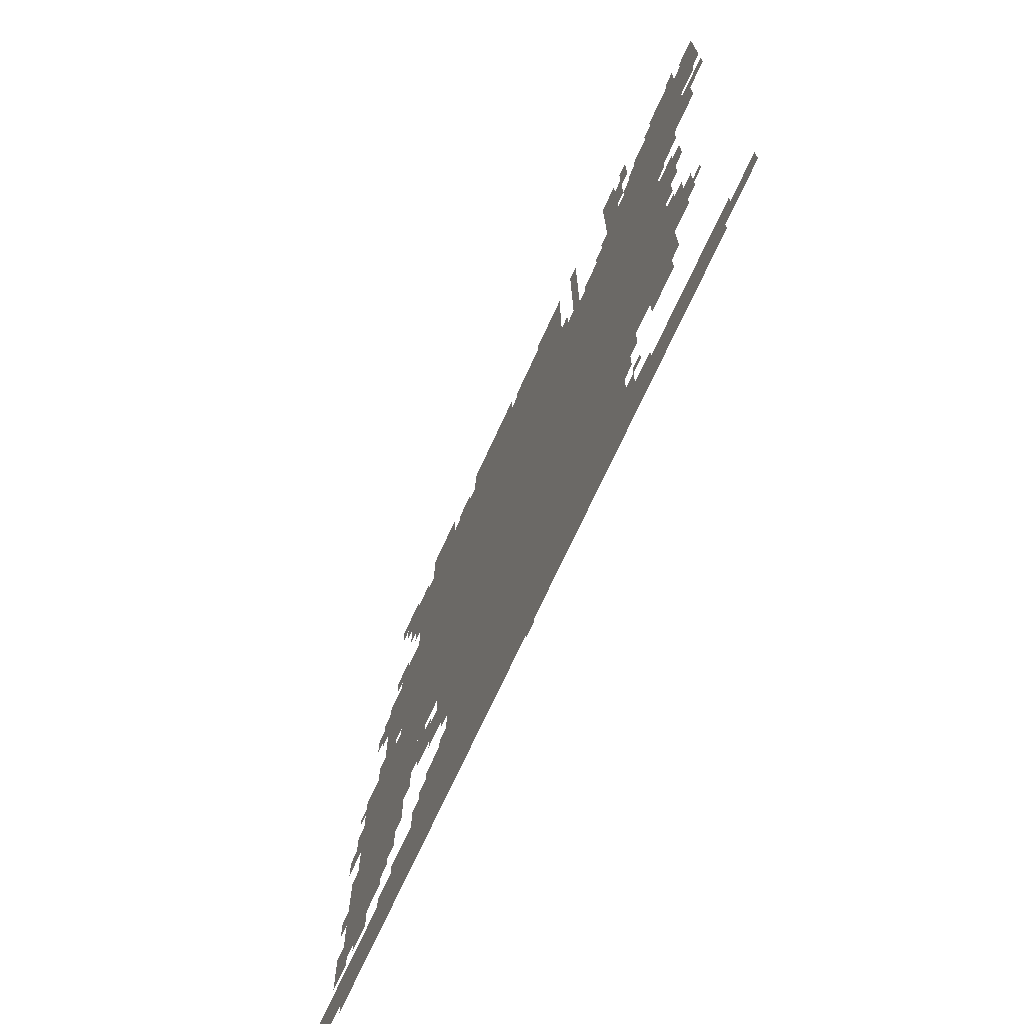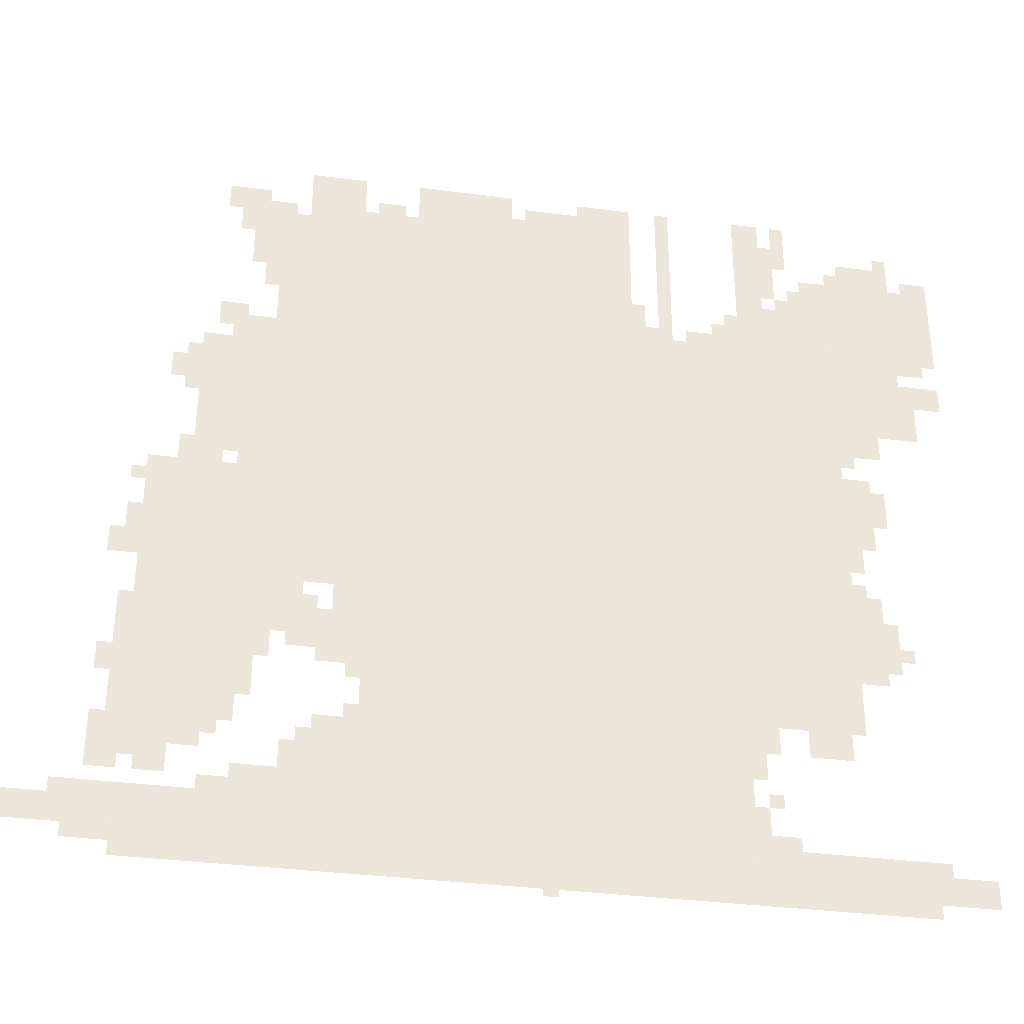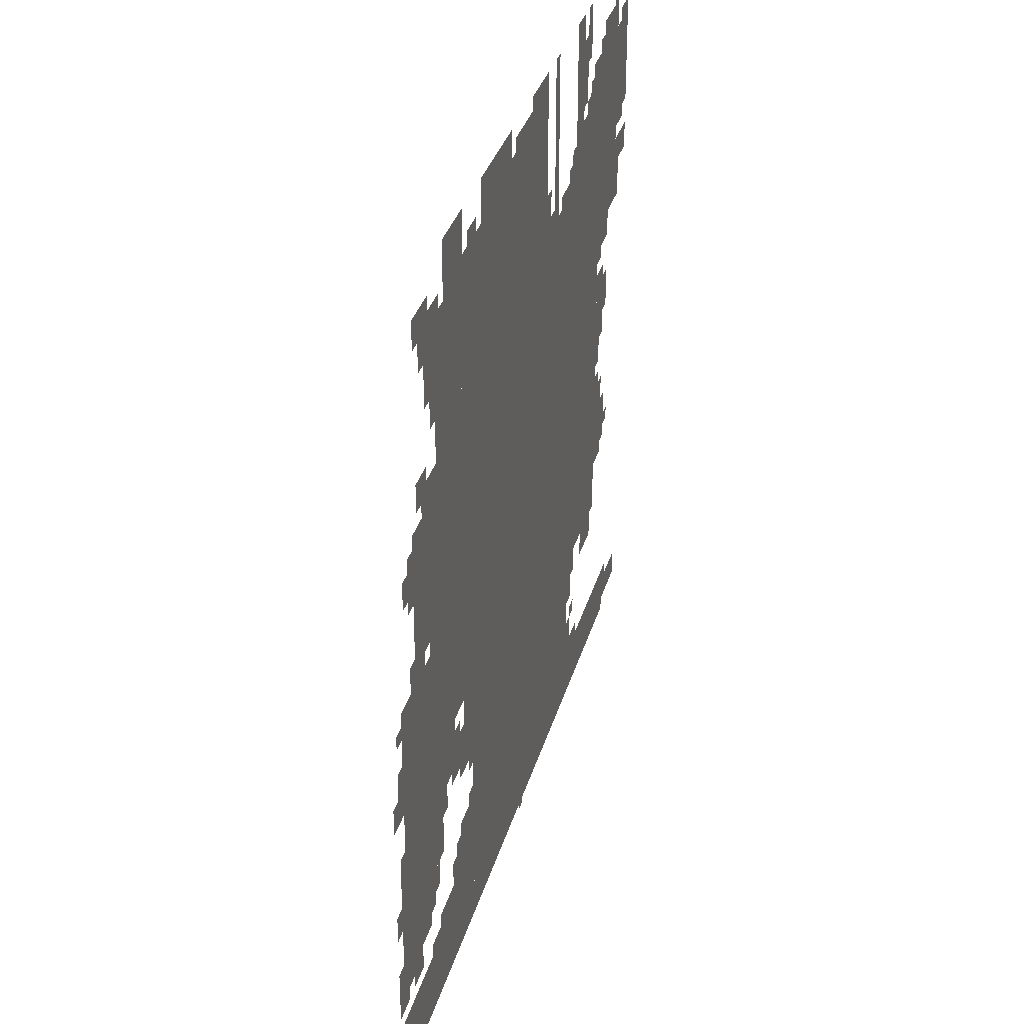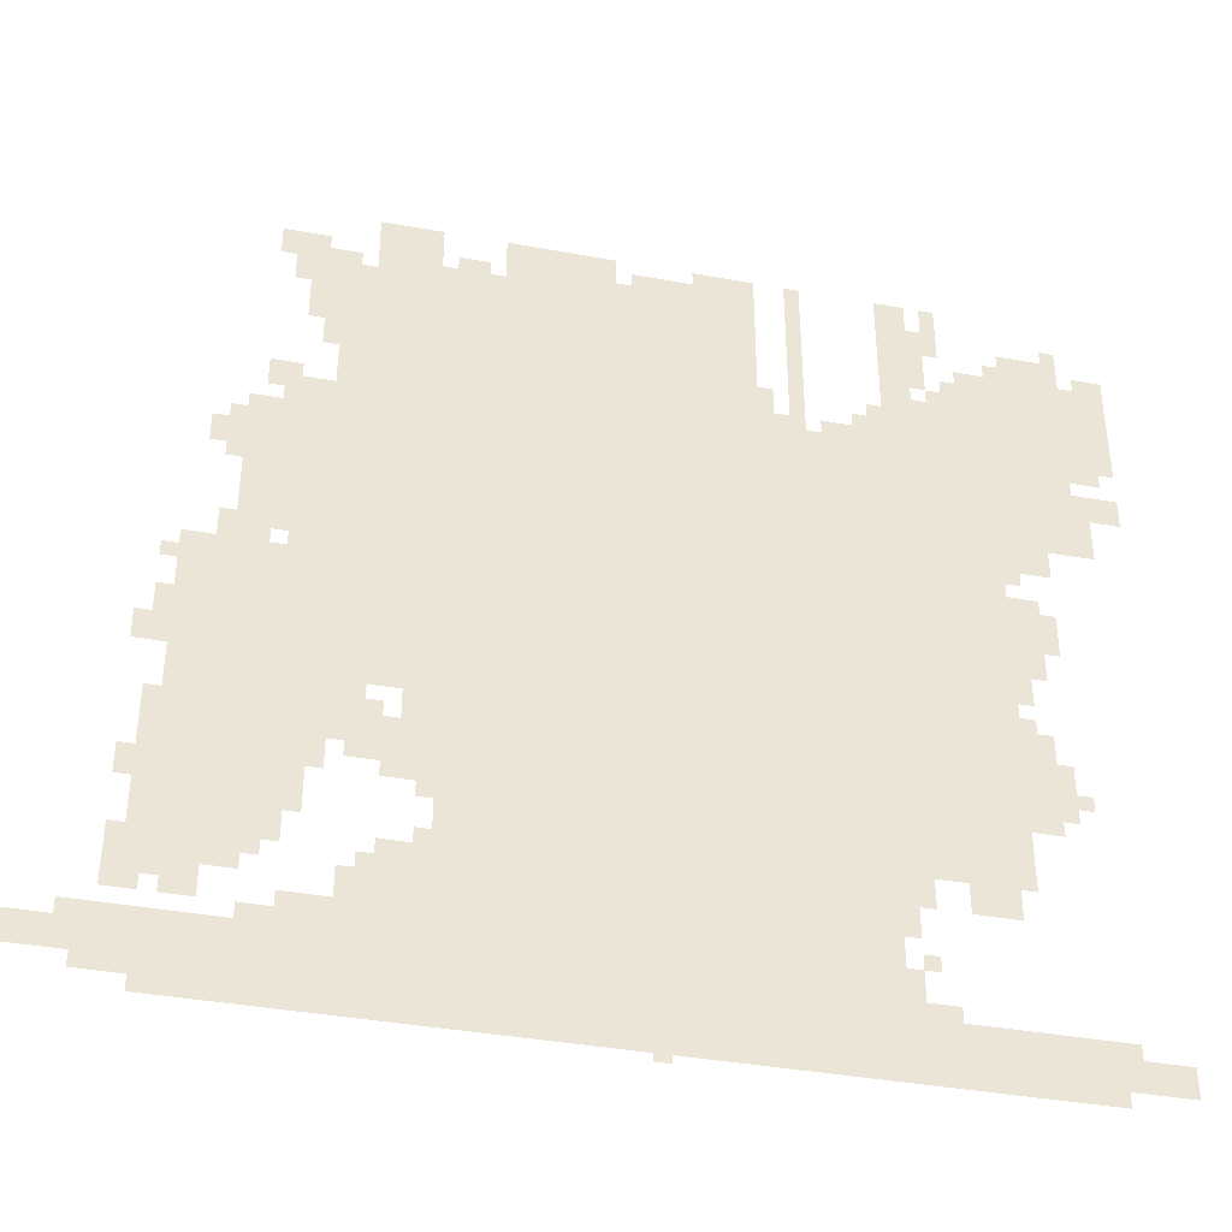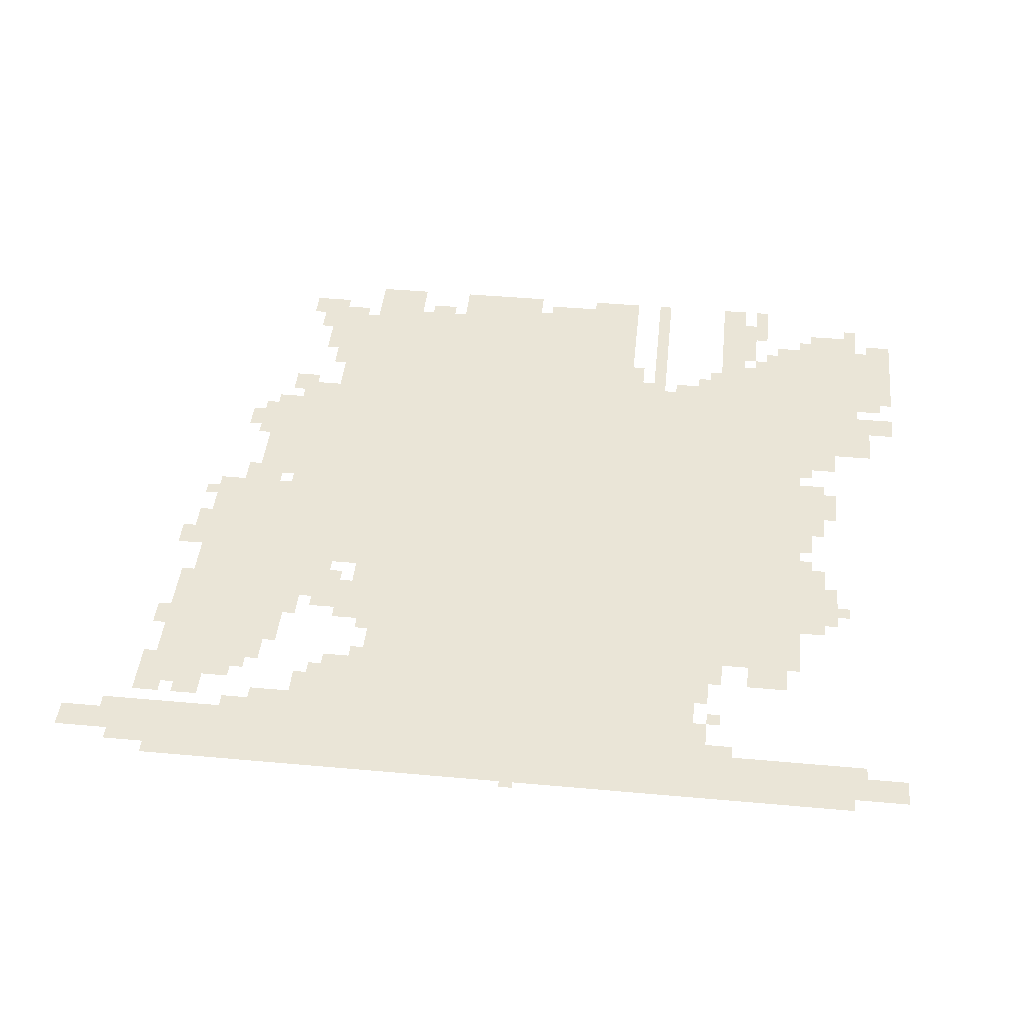
<metadata>
{"format":"obj","ext":"obj","renderer":"f3d","projection":"perspective","resolution":1024,"background":"white","views":[{"elev":-72.0,"azim":65.3,"up":"+Y"},{"elev":-34.6,"azim":-10.0,"up":"+Y"},{"elev":34.4,"azim":-74.5,"up":"+Y"},{"elev":-38.5,"azim":-13.0,"up":"+Y"},{"elev":44.4,"azim":6.0,"up":"+Z"}]}
</metadata>
<code>
g daiduo_2-mesh
v -512 720 0
v -512 1456 0
v -1344 1456 0
v -1344 720 0
v -512 16 0
v -512 720 0
v -1344 720 0
v -1344 16 0
v -256 976 0
v -256 1552 0
v -512 1552 0
v -512 976 0
v -256 432 0
v -256 976 0
v -512 976 0
v -512 432 0
v -1120 1456 0
v -1120 1744 0
v -1504 1744 0
v -1504 1456 0
v -736 1456 0
v -736 1744 0
v -1120 1744 0
v -1120 1456 0
v -1344 688 0
v -1344 1072 0
v -1568 1072 0
v -1568 688 0
v -1344 1072 0
v -1344 1456 0
v -1568 1456 0
v -1568 1072 0
v -1568 400 0
v -1568 688 0
v -1824 688 0
v -1824 400 0
v -1568 688 0
v -1568 976 0
v -1824 976 0
v -1824 688 0
v -1568 1008 0
v -1568 1328 0
v -1728 1328 0
v -1728 1008 0
v -1344 16 0
v -1344 176 0
v -1600 176 0
v -1600 16 0
v -96 1456 0
v -96 1712 0
v -256 1712 0
v -256 1456 0
v -1600 16 0
v -1600 176 0
v -1824 176 0
v -1824 16 0
v -96 1232 0
v -96 1456 0
v -256 1456 0
v -256 1232 0
v -1664 272 0
v -1664 400 0
v -1856 400 0
v -1856 272 0
v -320 16 0
v -320 144 0
v -512 144 0
v -512 16 0
v -128 16 0
v -128 144 0
v -320 144 0
v -320 16 0
v 0 1456 0
v 0 1680 0
v -96 1680 0
v -96 1456 0
v -1024 1744 0
v -1024 1840 0
v -1248 1840 0
v -1248 1744 0
v -1344 176 0
v -1344 336 0
v -1472 336 0
v -1472 176 0
v -1376 1744 0
v -1376 1840 0
v -1504 1840 0
v -1504 1744 0
v -416 1680 0
v -416 1840 0
v -480 1840 0
v -480 1680 0
v -256 1552 0
v -256 1648 0
v -352 1648 0
v -352 1552 0
v -1824 80 0
v -1824 144 0
v -1952 144 0
v -1952 80 0
v -1344 560 0
v -1344 624 0
v -1472 624 0
v -1472 560 0
v -1472 176 0
v -1472 240 0
v -1600 240 0
v -1600 176 0
v 0 48 0
v 0 112 0
v -128 112 0
v -128 48 0
v -736 1744 0
v -736 1808 0
v -864 1808 0
v -864 1744 0
v -416 1552 0
v -416 1680 0
v -480 1680 0
v -480 1552 0
v -1504 1584 0
v -1504 1712 0
v -1568 1712 0
v -1568 1584 0
v -1504 1456 0
v -1504 1584 0
v -1568 1584 0
v -1568 1456 0
v -864 1744 0
v -864 1808 0
v -992 1808 0
v -992 1744 0
v -192 656 0
v -192 784 0
v -256 784 0
v -256 656 0
v -288 368 0
v -288 432 0
v -384 432 0
v -384 368 0
v -160 1168 0
v -160 1232 0
v -256 1232 0
v -256 1168 0
v -1472 624 0
v -1472 688 0
v -1568 688 0
v -1568 624 0
v 0 1328 0
v 0 1392 0
v -96 1392 0
v -96 1328 0
v -1568 1328 0
v -1568 1392 0
v -1664 1392 0
v -1664 1328 0
v -192 560 0
v -192 656 0
v -256 656 0
v -256 560 0
v -1952 80 0
v -1952 144 0
v -2047 144 0
v -2047 80 0
v -640 1648 0
v -640 1840 0
v -672 1840 0
v -672 1648 0
v -640 1456 0
v -640 1648 0
v -672 1648 0
v -672 1456 0
v -192 912 0
v -192 1008 0
v -256 1008 0
v -256 912 0
v -1472 560 0
v -1472 624 0
v -1568 624 0
v -1568 560 0
v -192 1008 0
v -192 1104 0
v -256 1104 0
v -256 1008 0
v -1344 624 0
v -1344 688 0
v -1408 688 0
v -1408 624 0
v -1600 336 0
v -1600 400 0
v -1664 400 0
v -1664 336 0
v -448 368 0
v -448 432 0
v -512 432 0
v -512 368 0
v -1568 1616 0
v -1568 1744 0
v -1600 1744 0
v -1600 1616 0
v -1568 1488 0
v -1568 1616 0
v -1600 1616 0
v -1600 1488 0
v -1824 496 0
v -1824 624 0
v -1856 624 0
v -1856 496 0
v -1600 1648 0
v -1600 1776 0
v -1632 1776 0
v -1632 1648 0
v -1600 1552 0
v -1600 1648 0
v -1632 1648 0
v -1632 1552 0
v -1728 240 0
v -1728 272 0
v -1824 272 0
v -1824 240 0
v -384 1680 0
v -384 1776 0
v -416 1776 0
v -416 1680 0
v -1824 400 0
v -1824 496 0
v -1856 496 0
v -1856 400 0
v -1344 528 0
v -1344 560 0
v -1440 560 0
v -1440 528 0
v 0 1680 0
v 0 1712 0
v -64 1712 0
v -64 1680 0
v -32 1424 0
v -32 1456 0
v -96 1456 0
v -96 1424 0
v -352 1552 0
v -352 1616 0
v -384 1616 0
v -384 1552 0
v -256 1648 0
v -256 1680 0
v -320 1680 0
v -320 1648 0
v -1344 336 0
v -1344 368 0
v -1408 368 0
v -1408 336 0
v -1344 496 0
v -1344 528 0
v -1408 528 0
v -1408 496 0
v -1664 976 0
v -1664 1008 0
v -1728 1008 0
v -1728 976 0
v -480 176 0
v -480 240 0
v -512 240 0
v -512 176 0
v -1664 1712 0
v -1664 1776 0
v -1696 1776 0
v -1696 1712 0
v -1280 1744 0
v -1280 1776 0
v -1344 1776 0
v -1344 1744 0
v -1824 48 0
v -1824 80 0
v -1888 80 0
v -1888 48 0
v -1472 240 0
v -1472 304 0
v -1504 304 0
v -1504 240 0
v -1856 272 0
v -1856 336 0
v -1888 336 0
v -1888 272 0
v -480 304 0
v -480 368 0
v -512 368 0
v -512 304 0
v -1728 208 0
v -1728 240 0
v -1792 240 0
v -1792 208 0
v -416 144 0
v -416 176 0
v -480 176 0
v -480 144 0
v -1600 176 0
v -1600 208 0
v -1664 208 0
v -1664 176 0
v -1824 208 0
v -1824 240 0
v -1888 240 0
v -1888 208 0
v -1568 976 0
v -1568 1008 0
v -1632 1008 0
v -1632 976 0
v -1760 1200 0
v -1760 1264 0
v -1792 1264 0
v -1792 1200 0
v -1632 1392 0
v -1632 1424 0
v -1696 1424 0
v -1696 1392 0
v -224 848 0
v -224 912 0
v -256 912 0
v -256 848 0
v -1856 432 0
v -1856 496 0
v -1888 496 0
v -1888 432 0
v -1536 496 0
v -1536 560 0
v -1568 560 0
v -1568 496 0
v -1856 720 0
v -1856 784 0
v -1888 784 0
v -1888 720 0
v -160 1008 0
v -160 1072 0
v -192 1072 0
v -192 1008 0
v -1728 1232 0
v -1728 1296 0
v -1760 1296 0
v -1760 1232 0
v -160 1712 0
v -160 1744 0
v -224 1744 0
v -224 1712 0
v -96 1712 0
v -96 1744 0
v -160 1744 0
v -160 1712 0
v -1728 1168 0
v -1728 1232 0
v -1760 1232 0
v -1760 1168 0
v -160 656 0
v -160 720 0
v -192 720 0
v -192 656 0
v -1824 720 0
v -1824 784 0
v -1856 784 0
v -1856 720 0
v -1824 784 0
v -1824 848 0
v -1856 848 0
v -1856 784 0
v -1632 1648 0
v -1632 1712 0
v -1664 1712 0
v -1664 1648 0
v -1824 240 0
v -1824 272 0
v -1888 272 0
v -1888 240 0
v -1440 528 0
v -1440 560 0
v -1504 560 0
v -1504 528 0
v -384 1616 0
v -384 1680 0
v -416 1680 0
v -416 1616 0
v -352 1776 0
v -352 1840 0
v -384 1840 0
v -384 1776 0
v -1632 1712 0
v -1632 1776 0
v -1664 1776 0
v -1664 1712 0
v -736 1808 0
v -736 1840 0
v -800 1840 0
v -800 1808 0
v -352 1712 0
v -352 1776 0
v -384 1776 0
v -384 1712 0
v -64 1264 0
v -64 1328 0
v -96 1328 0
v -96 1264 0
v -512 1456 0
v -512 1488 0
v -576 1488 0
v -576 1456 0
v -800 1808 0
v -800 1840 0
v -864 1840 0
v -864 1808 0
v -704 1488 0
v -704 1552 0
v -736 1552 0
v -736 1488 0
v -160 592 0
v -160 656 0
v -192 656 0
v -192 592 0
v -1824 144 0
v -1824 176 0
v -1888 176 0
v -1888 144 0
v -1888 144 0
v -1888 176 0
v -1952 176 0
v -1952 144 0
v -224 1136 0
v -224 1168 0
v -256 1168 0
v -256 1136 0
v -928 0 0
v -928 16 0
v -960 16 0
v -960 0 0
v -1824 912 0
v -1824 944 0
v -1856 944 0
v -1856 912 0
v -672 1456 0
v -672 1488 0
v -704 1488 0
v -704 1456 0
v -1664 1360 0
v -1664 1392 0
v -1696 1392 0
v -1696 1360 0
v -1728 1008 0
v -1728 1040 0
v -1760 1040 0
v -1760 1008 0
v -96 112 0
v -96 144 0
v -128 144 0
v -128 112 0
v -1344 464 0
v -1344 496 0
v -1376 496 0
v -1376 464 0
v -1440 624 0
v -1440 656 0
v -1472 656 0
v -1472 624 0
v -128 624 0
v -128 656 0
v -160 656 0
v -160 624 0
v -1344 368 0
v -1344 400 0
v -1376 400 0
v -1376 368 0
v -448 240 0
v -448 272 0
v -480 272 0
v -480 240 0
v -1632 304 0
v -1632 336 0
v -1664 336 0
v -1664 304 0
v -224 784 0
v -224 816 0
v -256 816 0
v -256 784 0
v -1408 336 0
v -1408 368 0
v -1440 368 0
v -1440 336 0
v -480 144 0
v -480 176 0
v -512 176 0
v -512 144 0
v -704 1456 0
v -704 1488 0
v -736 1488 0
v -736 1456 0
v -576 1456 0
v -576 1488 0
v -608 1488 0
v -608 1456 0
v -64 1232 0
v -64 1264 0
v -96 1264 0
v -96 1232 0
v -1728 976 0
v -1728 1008 0
v -1760 1008 0
v -1760 976 0
v -1408 496 0
v -1408 528 0
v -1440 528 0
v -1440 496 0
v -1536 1712 0
v -1536 1744 0
v -1568 1744 0
v -1568 1712 0
v -384 1552 0
v -384 1584 0
v -416 1584 0
v -416 1552 0
v -512 1488 0
v -512 1520 0
v -544 1520 0
v -544 1488 0
v -992 1744 0
v -992 1776 0
v -1024 1776 0
v -1024 1744 0
v -1888 48 0
v -1888 80 0
v -1920 80 0
v -1920 48 0
v -160 976 0
v -160 1008 0
v -192 1008 0
v -192 976 0
v -96 1744 0
v -96 1776 0
v -128 1776 0
v -128 1744 0
g daiduo_2-mesh_0
f 3 2 1
f 1 4 3
f 7 6 5
f 5 8 7
f 11 10 9
f 9 12 11
f 15 14 13
f 13 16 15
f 19 18 17
f 17 20 19
f 23 22 21
f 21 24 23
f 27 26 25
f 25 28 27
f 31 30 29
f 29 32 31
f 35 34 33
f 33 36 35
f 39 38 37
f 37 40 39
f 43 42 41
f 41 44 43
f 47 46 45
f 45 48 47
f 51 50 49
f 49 52 51
f 55 54 53
f 53 56 55
f 59 58 57
f 57 60 59
f 63 62 61
f 61 64 63
f 67 66 65
f 65 68 67
f 71 70 69
f 69 72 71
f 75 74 73
f 73 76 75
f 79 78 77
f 77 80 79
f 83 82 81
f 81 84 83
f 87 86 85
f 85 88 87
f 91 90 89
f 89 92 91
f 95 94 93
f 93 96 95
f 99 98 97
f 97 100 99
f 103 102 101
f 101 104 103
f 107 106 105
f 105 108 107
f 111 110 109
f 109 112 111
f 115 114 113
f 113 116 115
f 119 118 117
f 117 120 119
f 123 122 121
f 121 124 123
f 127 126 125
f 125 128 127
f 131 130 129
f 129 132 131
f 135 134 133
f 133 136 135
f 139 138 137
f 137 140 139
f 143 142 141
f 141 144 143
f 147 146 145
f 145 148 147
f 151 150 149
f 149 152 151
f 155 154 153
f 153 156 155
f 159 158 157
f 157 160 159
f 163 162 161
f 161 164 163
f 167 166 165
f 165 168 167
f 171 170 169
f 169 172 171
f 175 174 173
f 173 176 175
f 179 178 177
f 177 180 179
f 183 182 181
f 181 184 183
f 187 186 185
f 185 188 187
f 191 190 189
f 189 192 191
f 195 194 193
f 193 196 195
f 199 198 197
f 197 200 199
f 203 202 201
f 201 204 203
f 207 206 205
f 205 208 207
f 211 210 209
f 209 212 211
f 215 214 213
f 213 216 215
f 219 218 217
f 217 220 219
f 223 222 221
f 221 224 223
f 227 226 225
f 225 228 227
f 231 230 229
f 229 232 231
f 235 234 233
f 233 236 235
f 239 238 237
f 237 240 239
f 243 242 241
f 241 244 243
f 247 246 245
f 245 248 247
f 251 250 249
f 249 252 251
f 255 254 253
f 253 256 255
f 259 258 257
f 257 260 259
f 263 262 261
f 261 264 263
f 267 266 265
f 265 268 267
f 271 270 269
f 269 272 271
f 275 274 273
f 273 276 275
f 279 278 277
f 277 280 279
f 283 282 281
f 281 284 283
f 287 286 285
f 285 288 287
f 291 290 289
f 289 292 291
f 295 294 293
f 293 296 295
f 299 298 297
f 297 300 299
f 303 302 301
f 301 304 303
f 307 306 305
f 305 308 307
f 311 310 309
f 309 312 311
f 315 314 313
f 313 316 315
f 319 318 317
f 317 320 319
f 323 322 321
f 321 324 323
f 327 326 325
f 325 328 327
f 331 330 329
f 329 332 331
f 335 334 333
f 333 336 335
f 339 338 337
f 337 340 339
f 343 342 341
f 341 344 343
f 347 346 345
f 345 348 347
f 351 350 349
f 349 352 351
f 355 354 353
f 353 356 355
f 359 358 357
f 357 360 359
f 363 362 361
f 361 364 363
f 367 366 365
f 365 368 367
f 371 370 369
f 369 372 371
f 375 374 373
f 373 376 375
f 379 378 377
f 377 380 379
f 383 382 381
f 381 384 383
f 387 386 385
f 385 388 387
f 391 390 389
f 389 392 391
f 395 394 393
f 393 396 395
f 399 398 397
f 397 400 399
f 403 402 401
f 401 404 403
f 407 406 405
f 405 408 407
f 411 410 409
f 409 412 411
f 415 414 413
f 413 416 415
f 419 418 417
f 417 420 419
f 423 422 421
f 421 424 423
f 427 426 425
f 425 428 427
f 431 430 429
f 429 432 431
f 435 434 433
f 433 436 435
f 439 438 437
f 437 440 439
f 443 442 441
f 441 444 443
f 447 446 445
f 445 448 447
f 451 450 449
f 449 452 451
f 455 454 453
f 453 456 455
f 459 458 457
f 457 460 459
f 463 462 461
f 461 464 463
f 467 466 465
f 465 468 467
f 471 470 469
f 469 472 471
f 475 474 473
f 473 476 475
f 479 478 477
f 477 480 479
f 483 482 481
f 481 484 483
f 487 486 485
f 485 488 487
f 491 490 489
f 489 492 491
f 495 494 493
f 493 496 495
f 499 498 497
f 497 500 499
f 503 502 501
f 501 504 503
f 507 506 505
f 505 508 507
f 511 510 509
f 509 512 511
f 515 514 513
f 513 516 515
f 519 518 517
f 517 520 519
f 523 522 521
f 521 524 523
f 527 526 525
f 525 528 527
f 531 530 529
f 529 532 531
f 535 534 533
f 533 536 535

</code>
